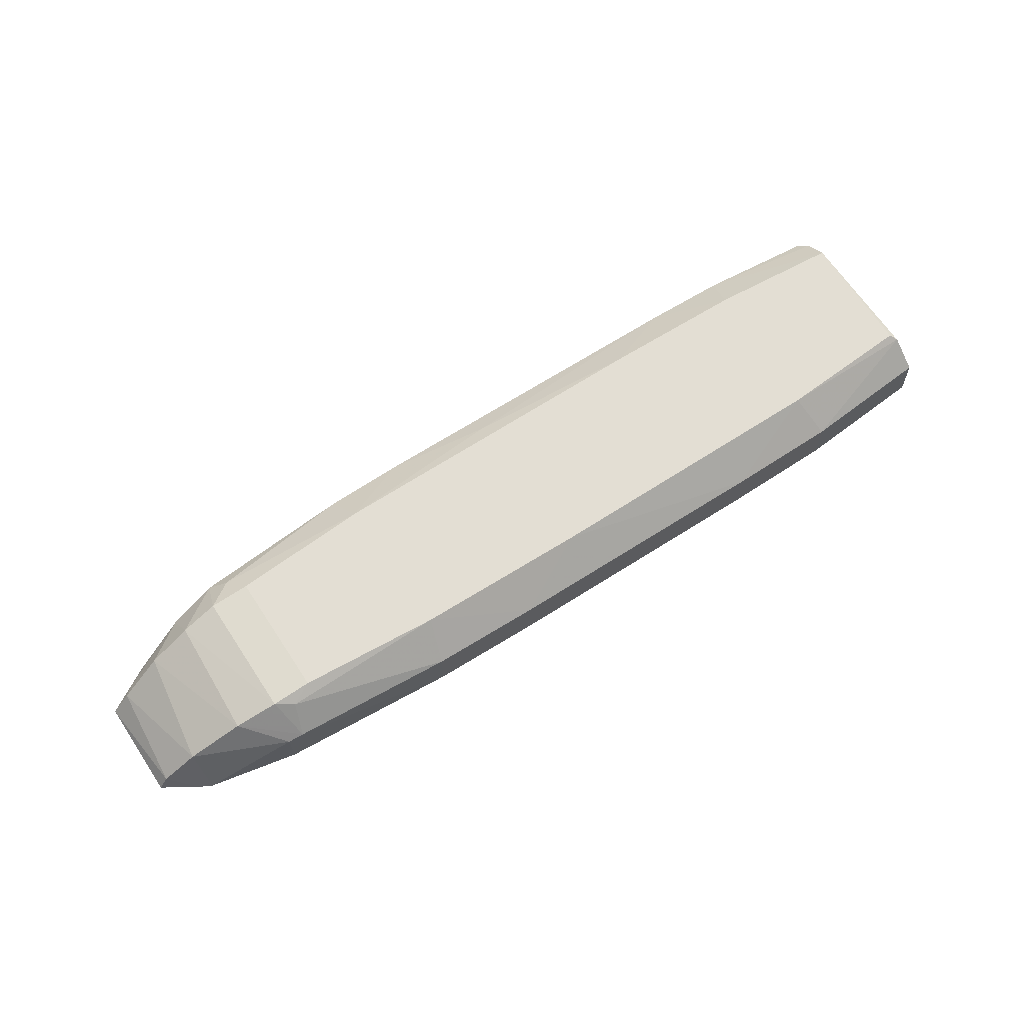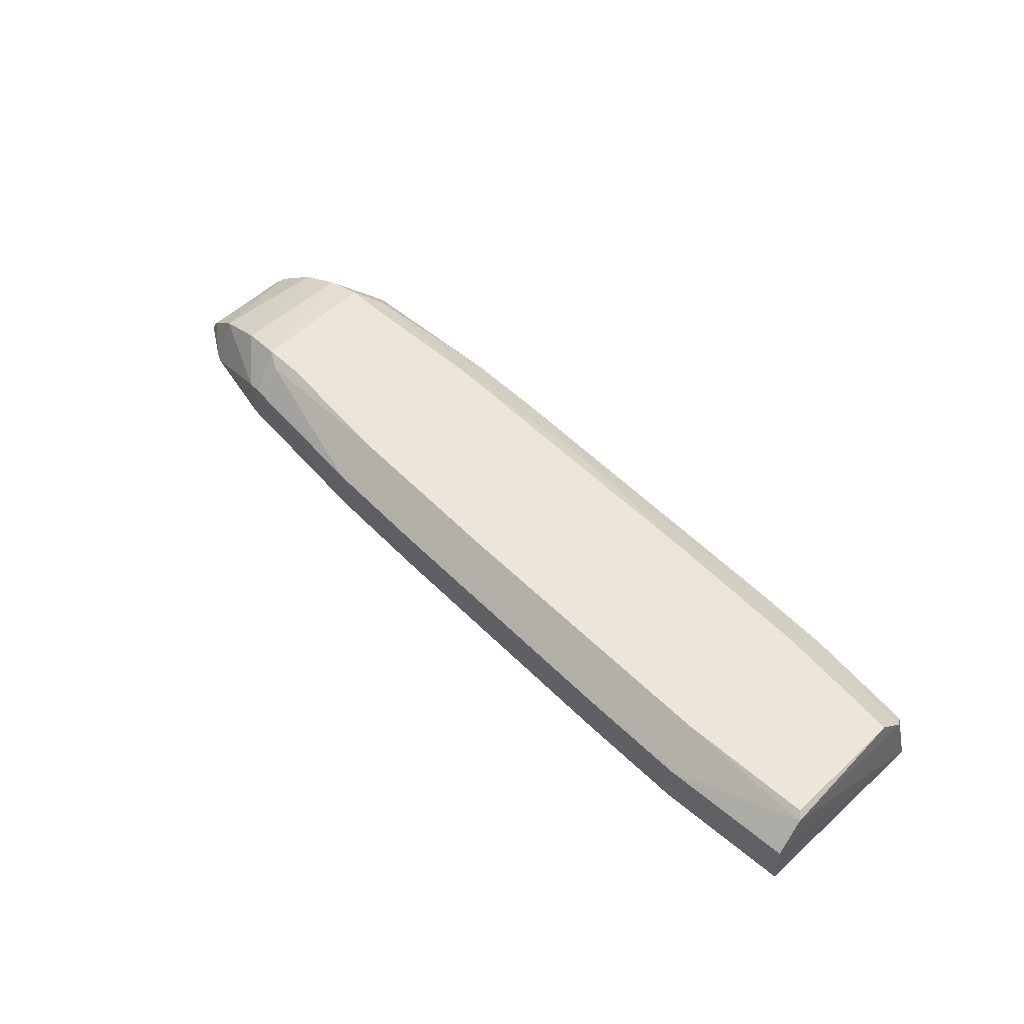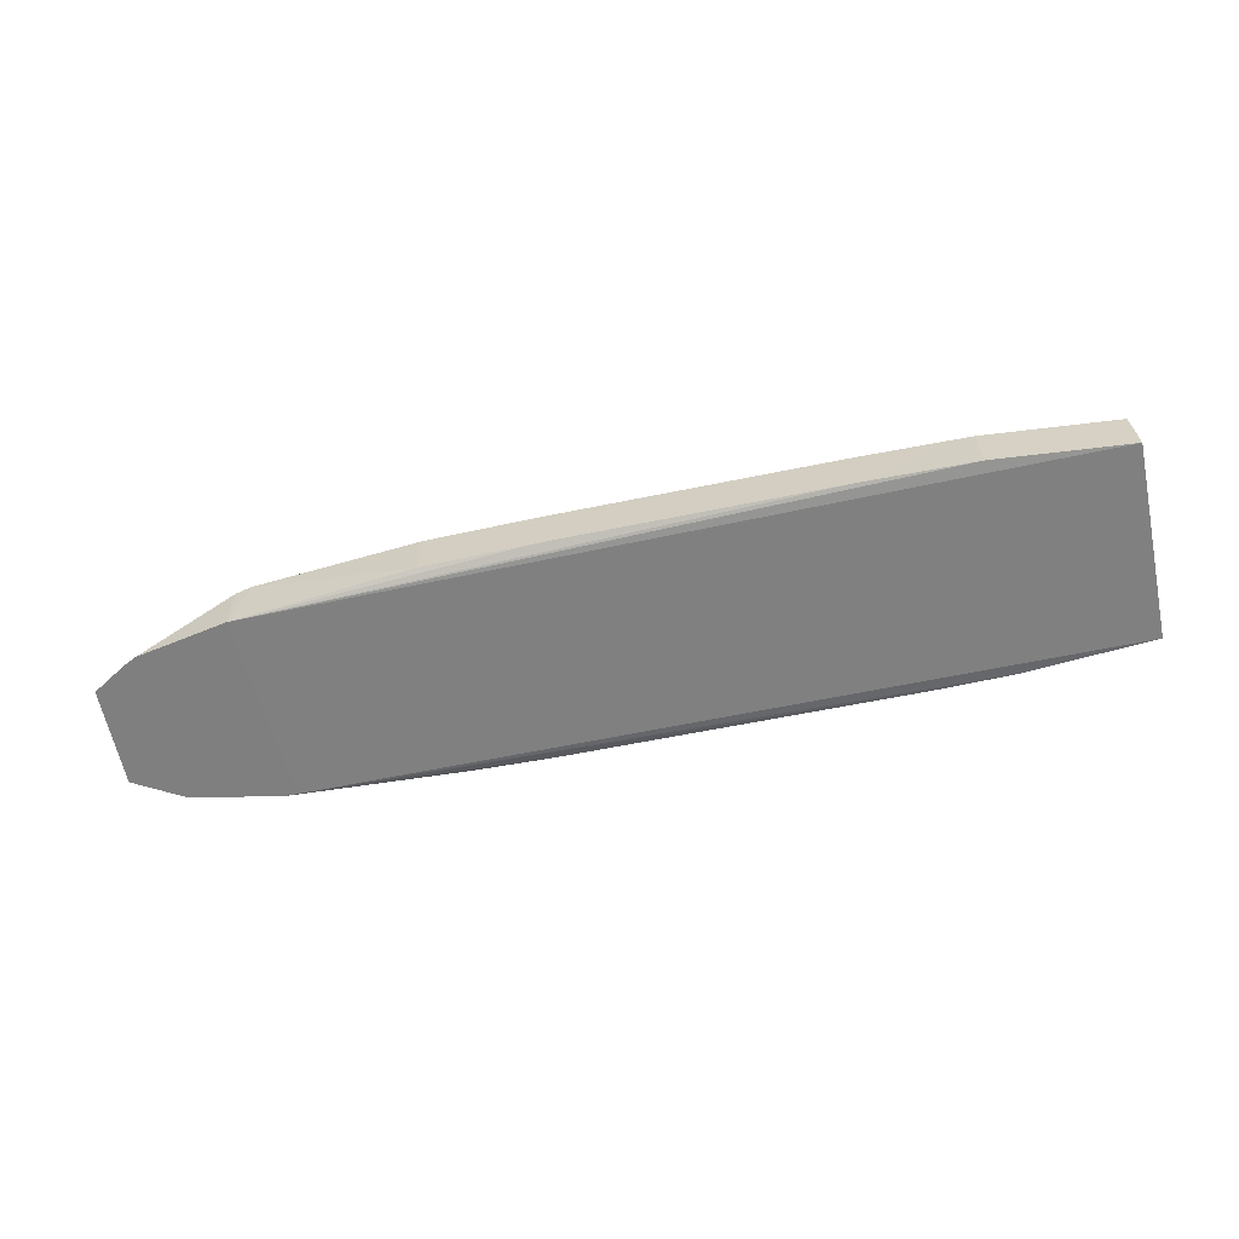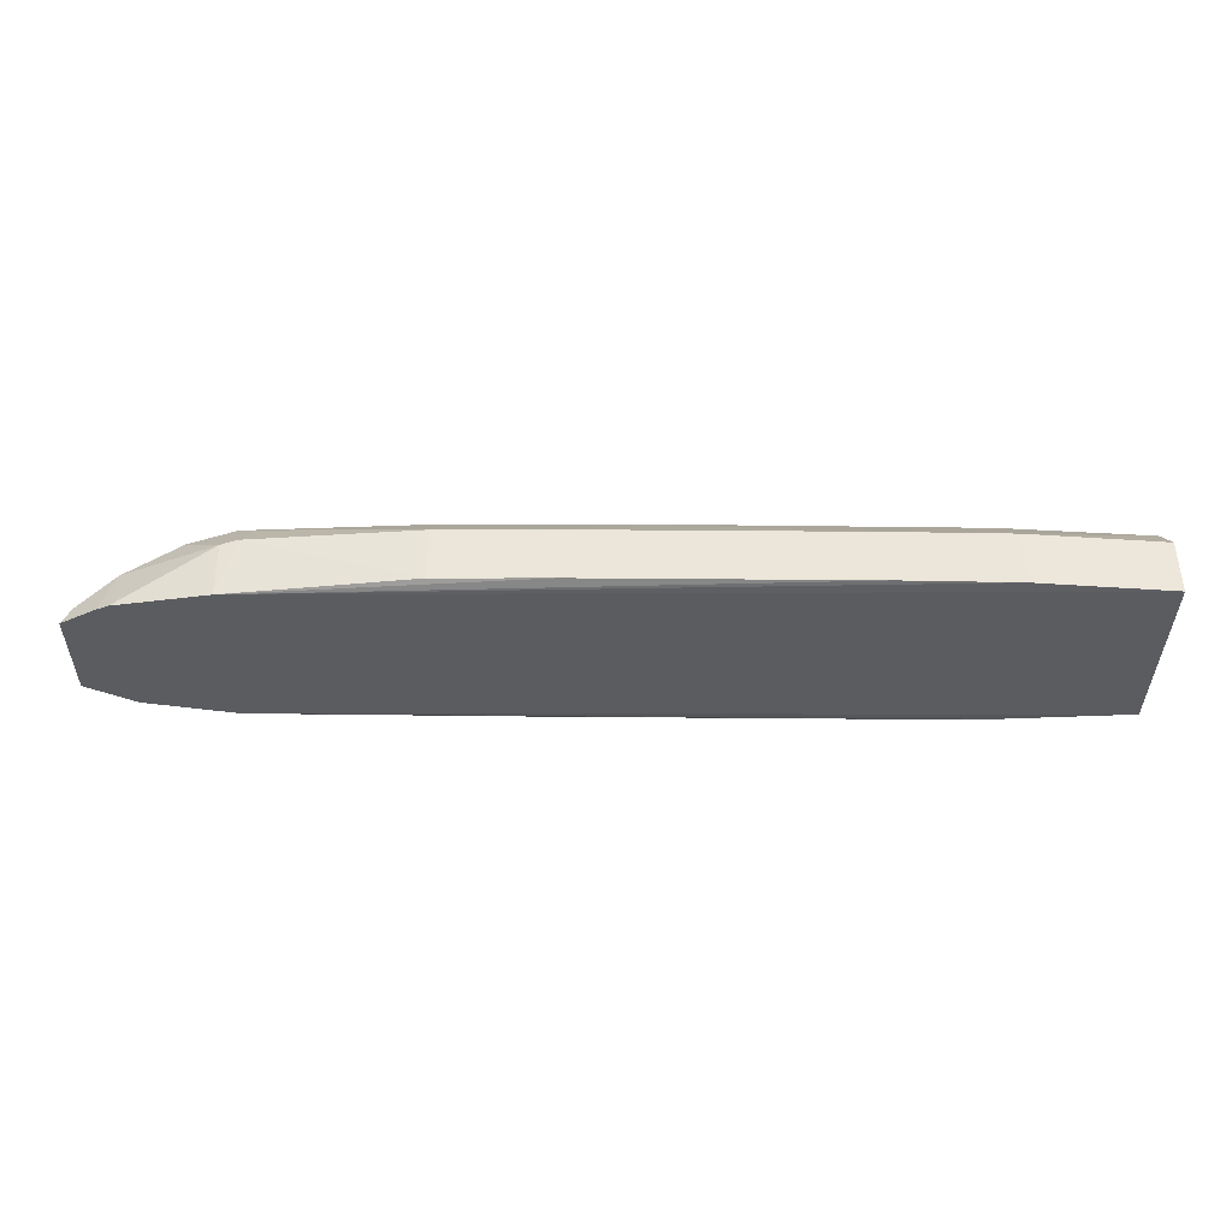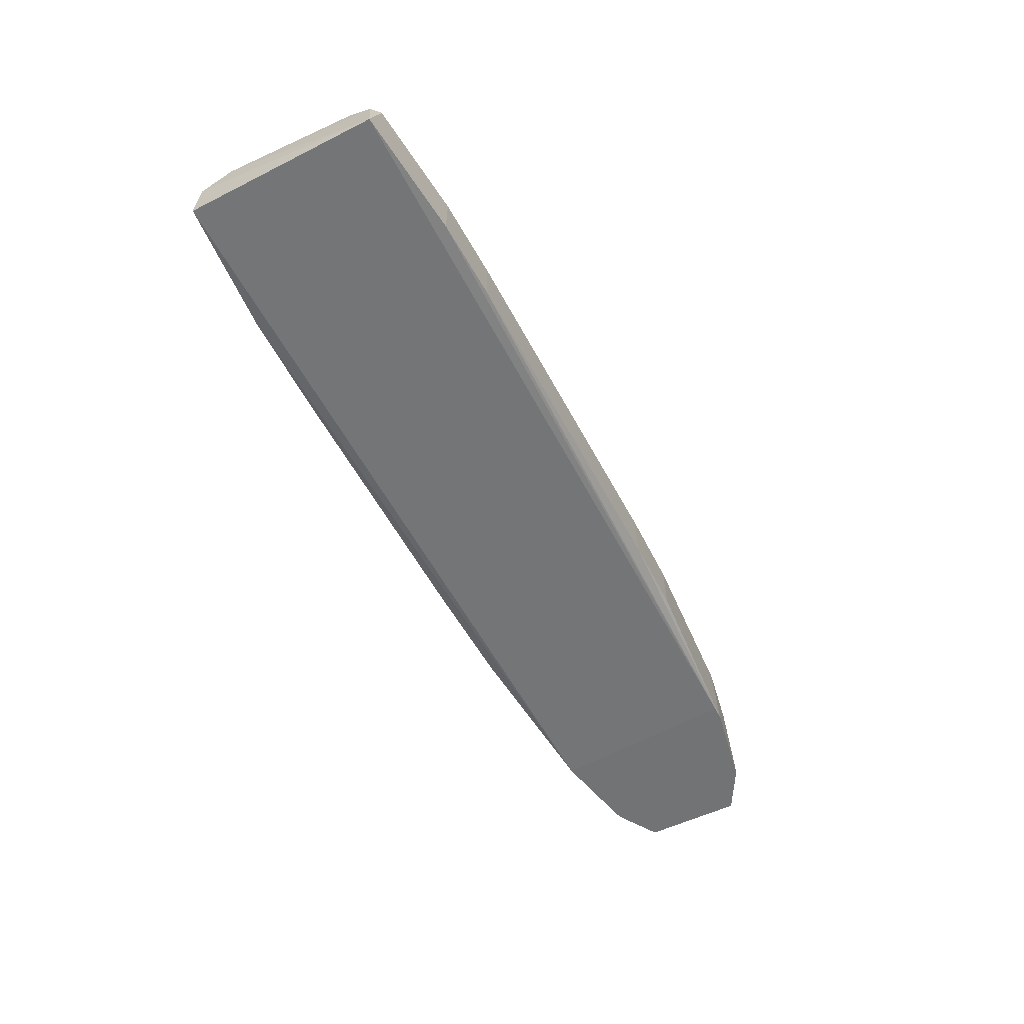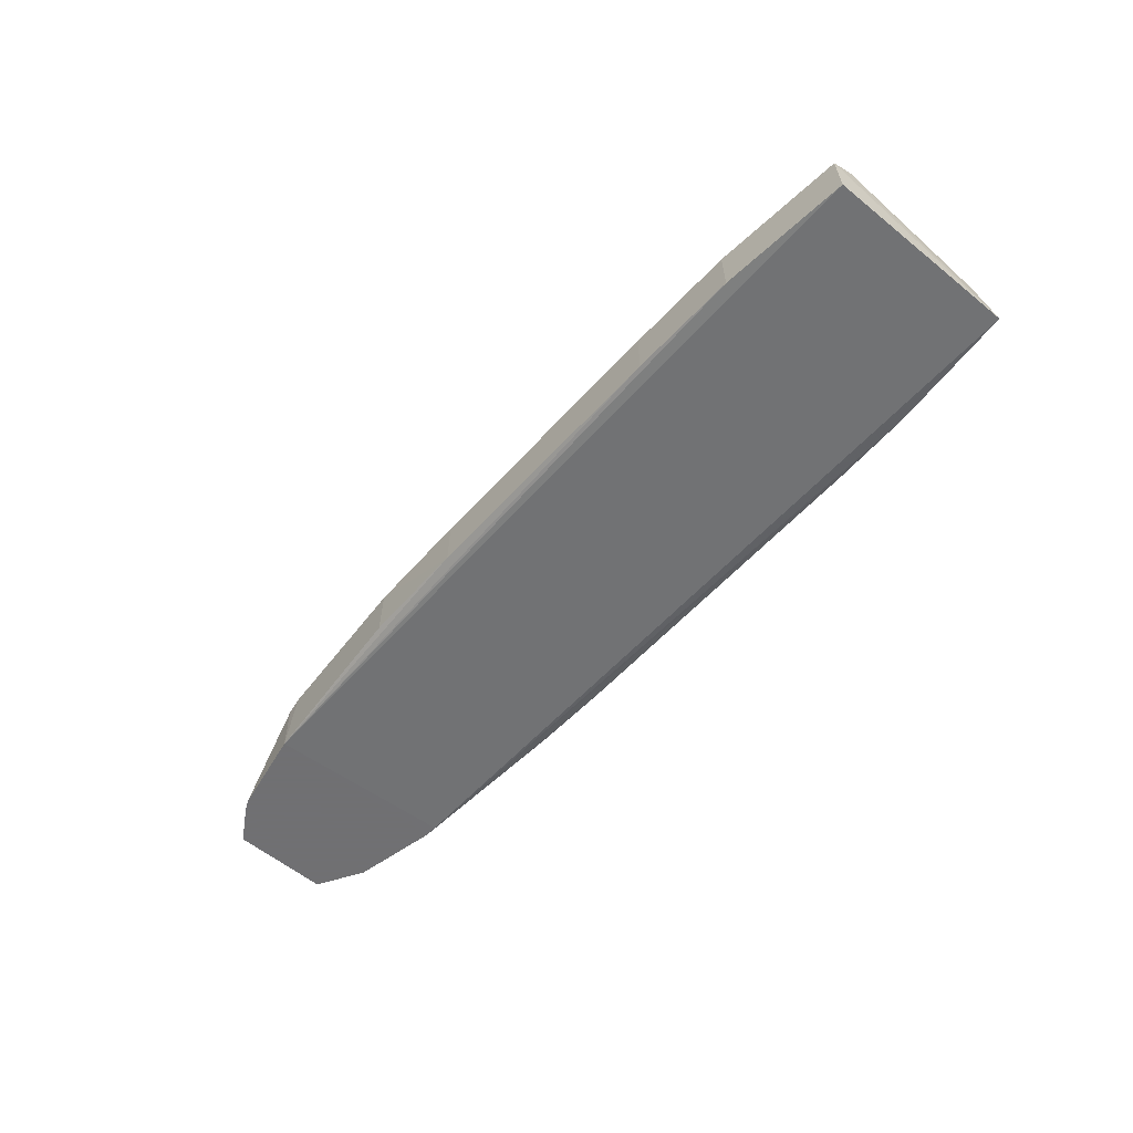
<metadata>
{"format":"obj","ext":"obj","renderer":"f3d","projection":"perspective","resolution":1024,"background":"white","views":[{"elev":67.3,"azim":147.4,"up":"+Z"},{"elev":55.6,"azim":-134.0,"up":"+Z"},{"elev":-59.9,"azim":-168.0,"up":"+Z"},{"elev":56.2,"azim":-179.5,"up":"+Y"},{"elev":-55.9,"azim":-62.4,"up":"+Z"},{"elev":-55.0,"azim":-130.8,"up":"+Z"}]}
</metadata>
<code>
v -0.4092 0.443 0.4348
v -0.3449 0.4457 0.4381
v -0.3968 0.4649 0.4295
v -0.3638 0.4613 0.4381
v -0.3959 0.4457 0.4381
v -0.3177 0.4475 0.4346
v -0.314 0.4471 0.4302
v -0.3303 0.4467 0.4381
v -0.327 0.4432 0.4344
v -0.3974 0.4419 0.4295
v -0.3521 0.4418 0.4348
v -0.3263 0.4601 0.4379
v -0.3257 0.4634 0.434
v -0.3257 0.4634 0.4286
v -0.3131 0.4482 0.4311
v -0.3288 0.4444 0.4362
v -0.3455 0.4611 0.4381
v -0.3162 0.4616 0.4286
v -0.3282 0.4612 0.4373
v -0.3268 0.4434 0.4286
v -0.3261 0.4467 0.4379
v -0.3444 0.4649 0.4295
v -0.4104 0.4637 0.4348
v -0.3809 0.4455 0.4381
v -0.363 0.4439 0.4367
v -0.385 0.465 0.4348
v -0.356 0.465 0.4348
v -0.3966 0.4649 0.4348
v -0.3851 0.4651 0.4295
v -0.4101 0.4608 0.4376
v -0.4108 0.4431 0.4294
v -0.3111 0.4482 0.4286
v -0.3972 0.442 0.4348
v -0.3113 0.4587 0.4286
v -0.315 0.4609 0.4286
v -0.389 0.4418 0.4295
v -0.3218 0.4597 0.4366
v -0.3218 0.444 0.4325
v -0.3438 0.442 0.4348
v -0.3123 0.4587 0.4302
v -0.316 0.4453 0.4286
v -0.316 0.4591 0.4335
v -0.4094 0.4601 0.4381
v -0.4094 0.4467 0.4381
v -0.3274 0.4636 0.4344
v -0.3521 0.4418 0.4295
v -0.3222 0.4471 0.4369
v -0.3253 0.4434 0.4286
v -0.3305 0.4601 0.4381
v -0.3888 0.4418 0.4348
v -0.3559 0.4651 0.4295
v -0.4098 0.4441 0.4358
v -0.4107 0.4637 0.4295
v -0.3444 0.4648 0.4348
v -0.3438 0.442 0.4295
v -0.3953 0.4611 0.4381
f 44 30 52
f 43 44 2
f 43 2 4
f 31 53 14
f 35 48 14
f 48 35 32
f 53 31 23
f 28 53 23
f 48 9 55
f 53 28 3
f 14 53 3
f 31 33 1
f 2 44 24
f 51 27 54
f 32 35 34
f 21 12 49
f 4 2 49
f 45 12 37
f 6 42 37
f 32 7 41
f 48 32 41
f 43 4 56
f 2 11 39
f 55 9 39
f 14 51 22
f 45 14 22
f 51 54 22
f 54 45 22
f 27 51 26
f 4 27 26
f 28 56 26
f 56 4 26
f 12 21 47
f 21 9 47
f 37 12 47
f 6 37 47
f 44 43 30
f 23 31 30
f 28 23 30
f 43 56 30
f 56 28 30
f 7 32 15
f 42 6 15
f 6 7 15
f 27 4 17
f 54 27 17
f 4 49 17
f 33 36 50
f 9 48 38
f 7 6 38
f 48 41 38
f 41 7 38
f 47 9 38
f 6 47 38
f 21 49 8
f 49 2 8
f 36 48 46
f 48 55 46
f 39 11 46
f 55 39 46
f 11 50 46
f 50 36 46
f 33 31 10
f 36 33 10
f 44 33 5
f 24 44 5
f 33 50 5
f 50 24 5
f 35 42 40
f 34 35 40
f 32 34 40
f 15 32 40
f 42 15 40
f 9 21 16
f 2 39 16
f 39 9 16
f 21 8 16
f 8 2 16
f 14 45 13
f 45 37 13
f 37 42 13
f 51 14 29
f 3 28 29
f 14 3 29
f 26 51 29
f 28 26 29
f 12 45 19
f 45 54 19
f 49 12 19
f 54 17 19
f 17 49 19
f 48 36 20
f 31 14 20
f 14 48 20
f 10 31 20
f 36 10 20
f 11 2 25
f 2 24 25
f 50 11 25
f 24 50 25
f 42 35 18
f 35 14 18
f 13 42 18
f 14 13 18
f 33 44 52
f 31 1 52
f 1 33 52
f 30 31 52

</code>
